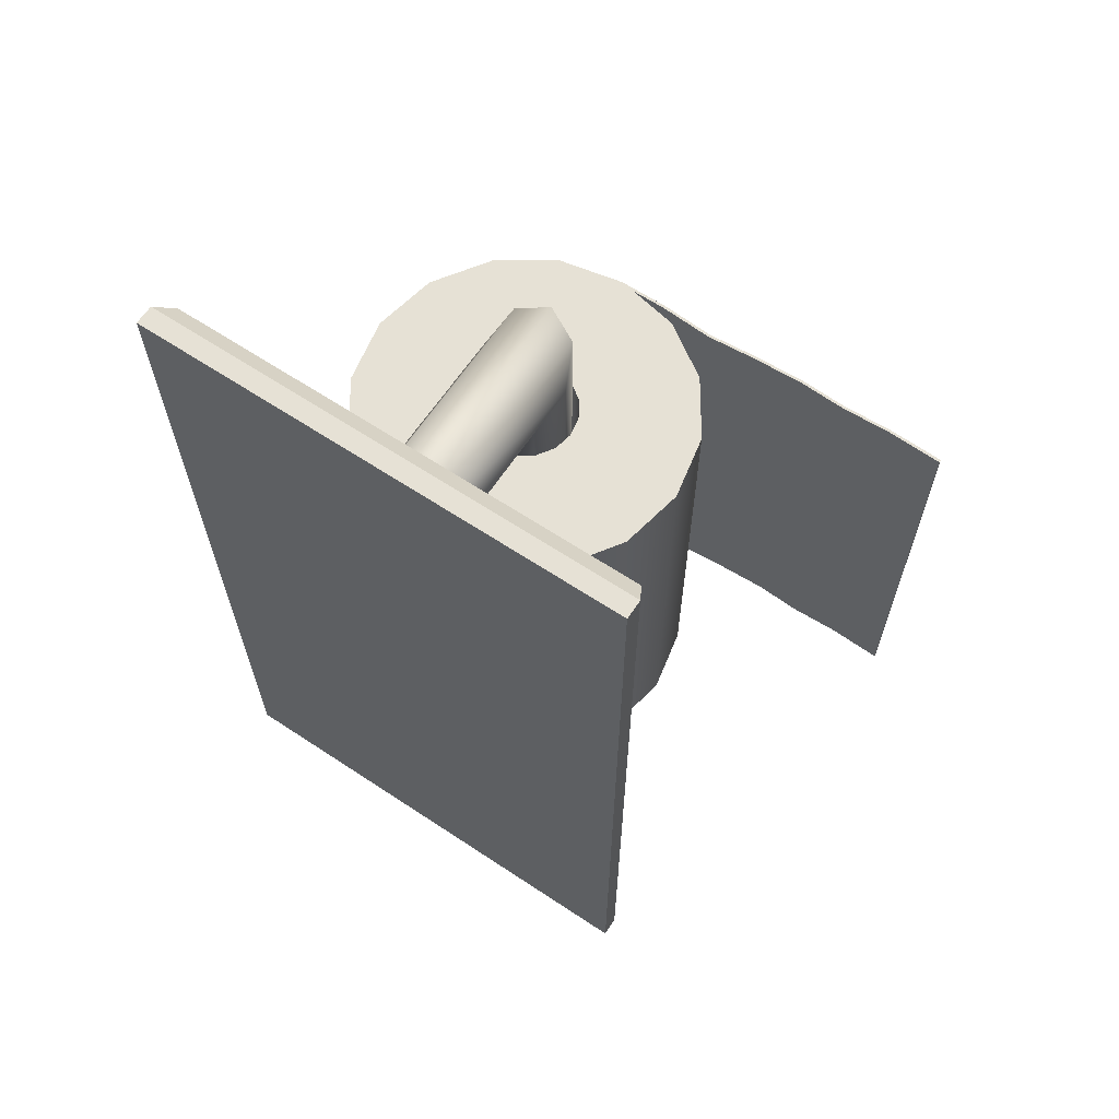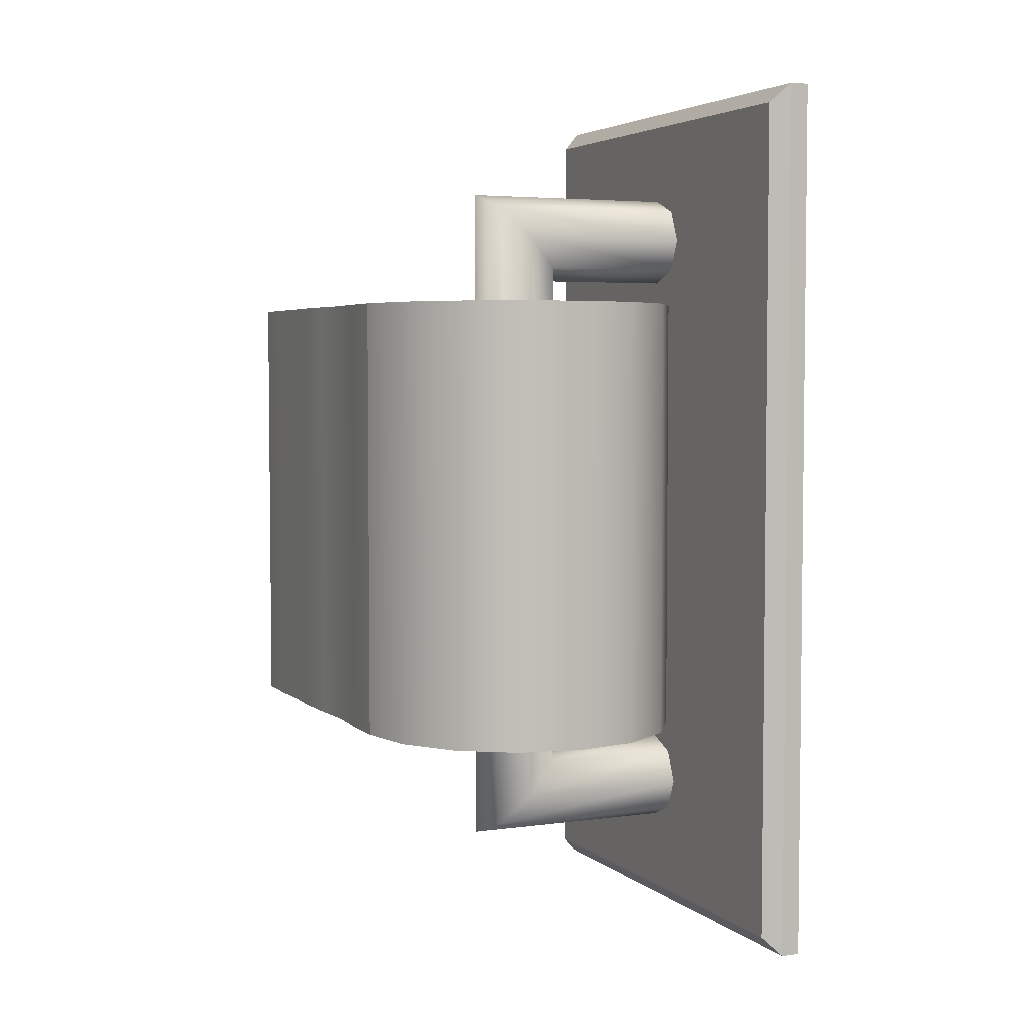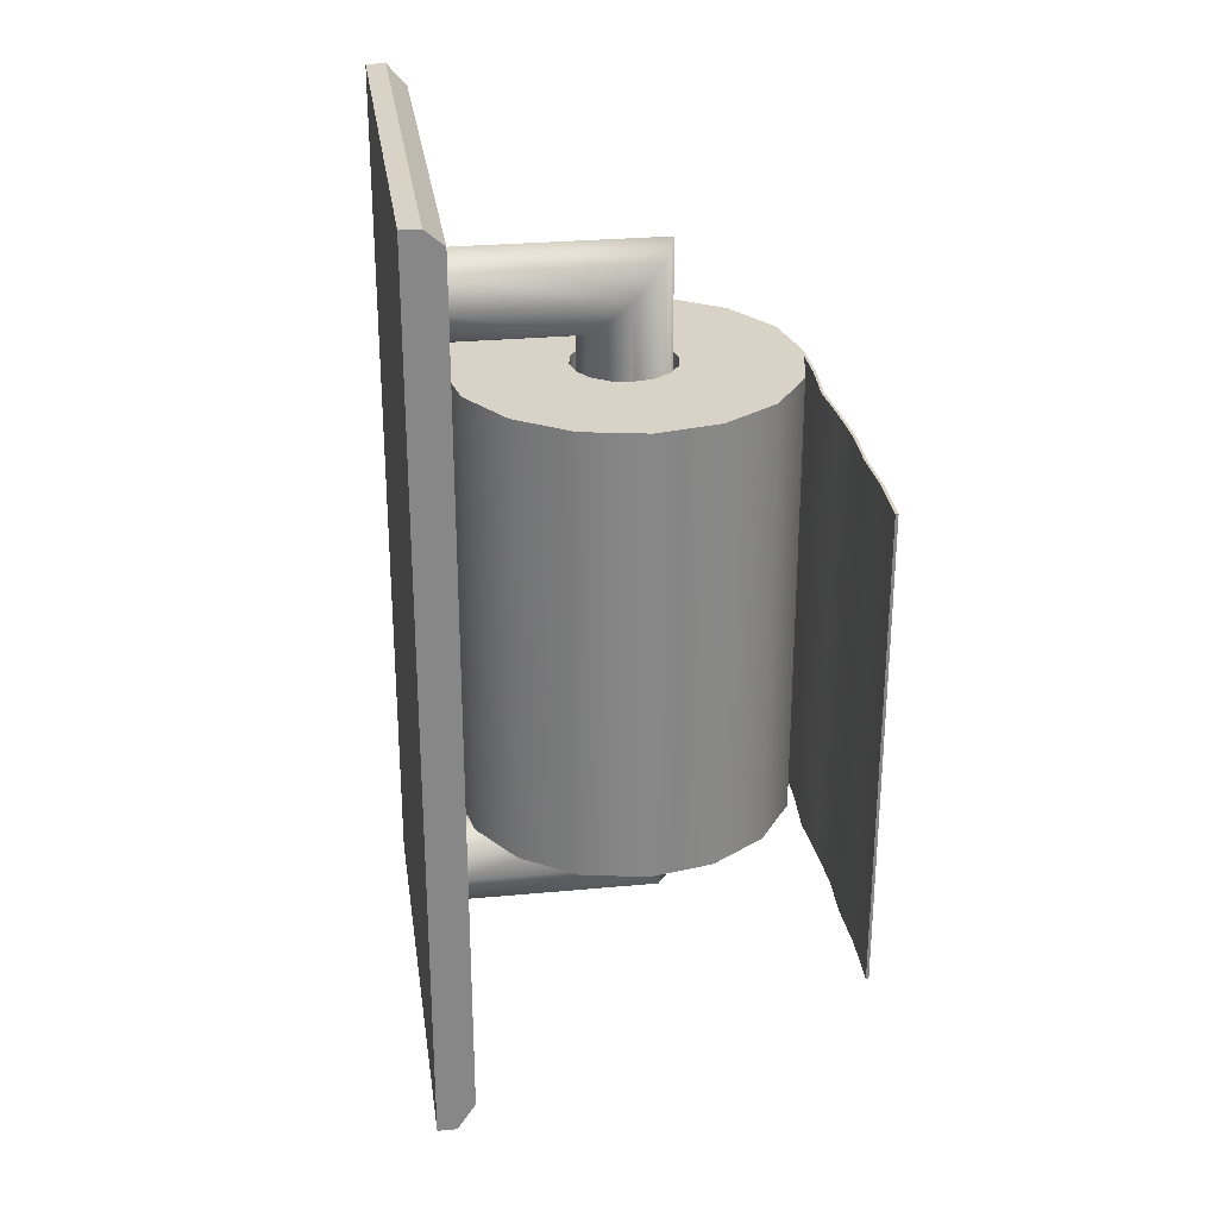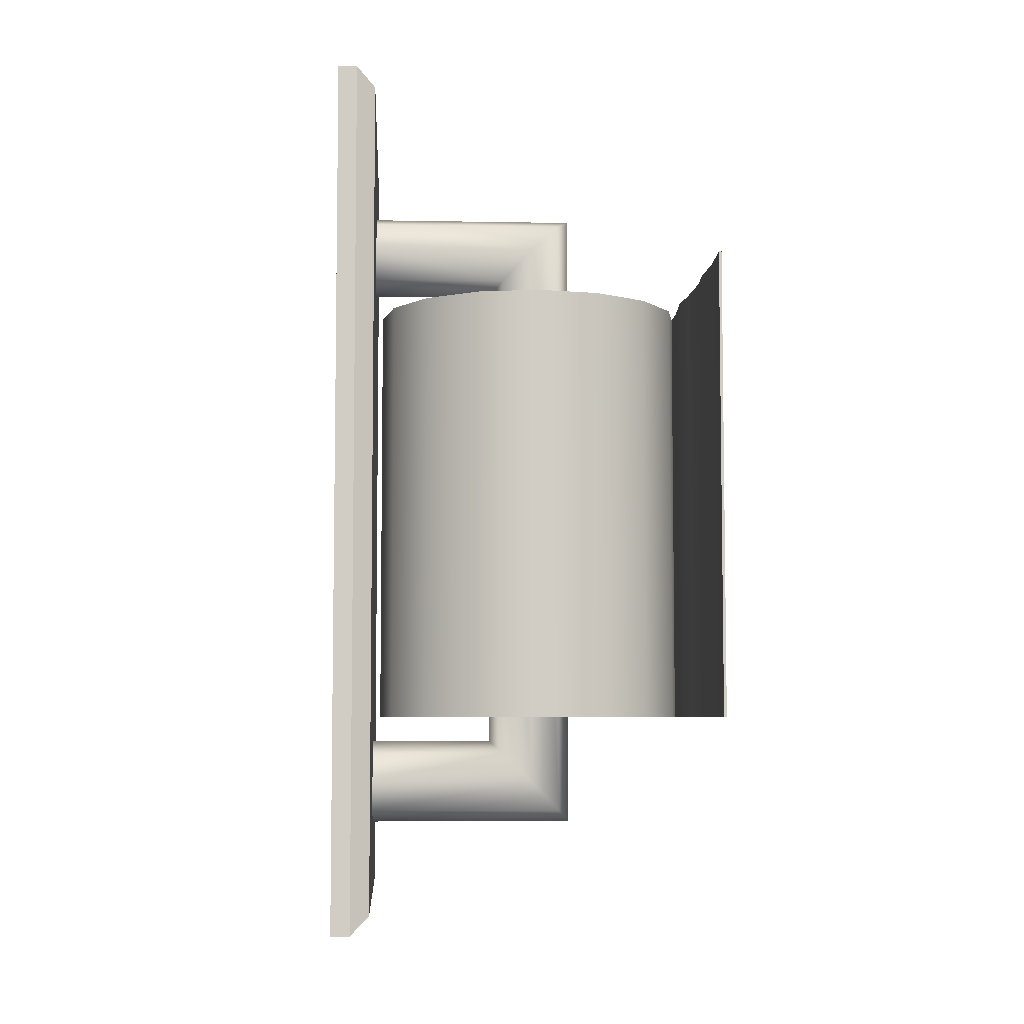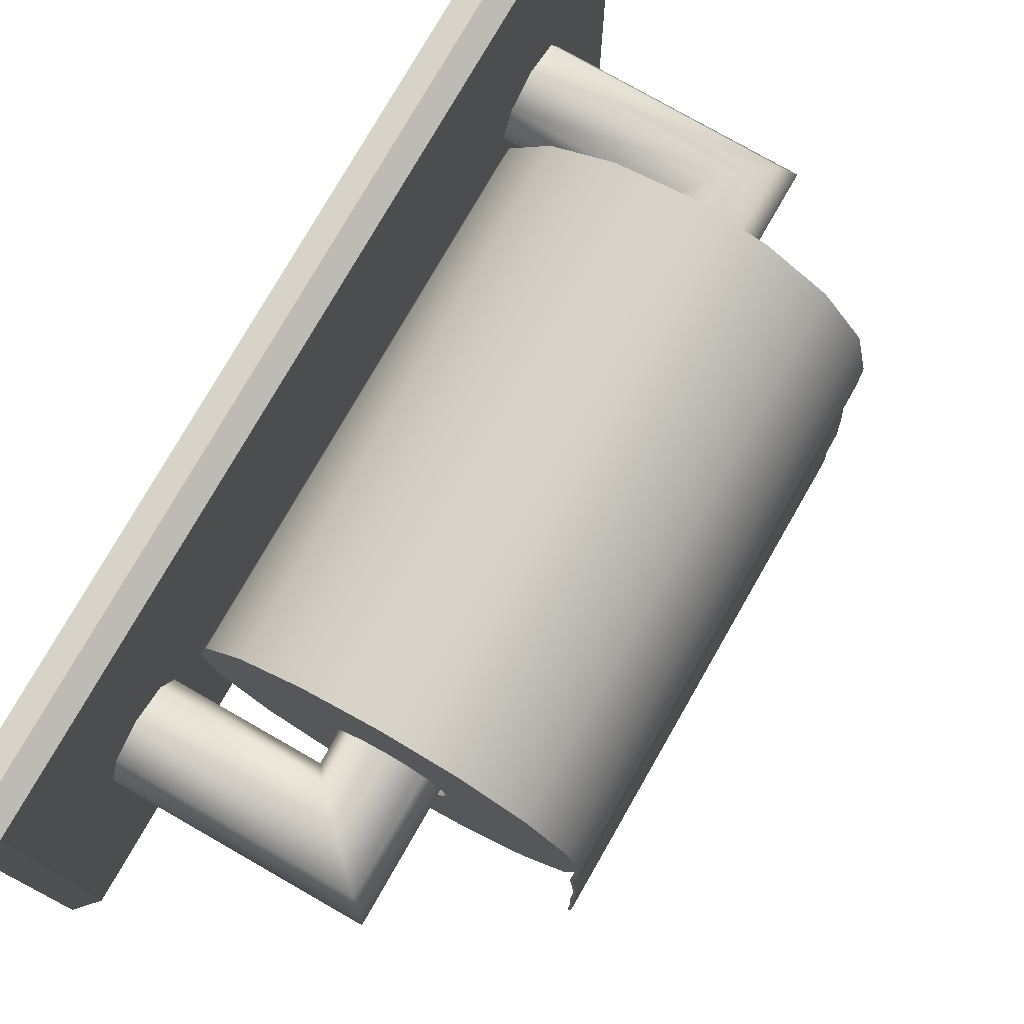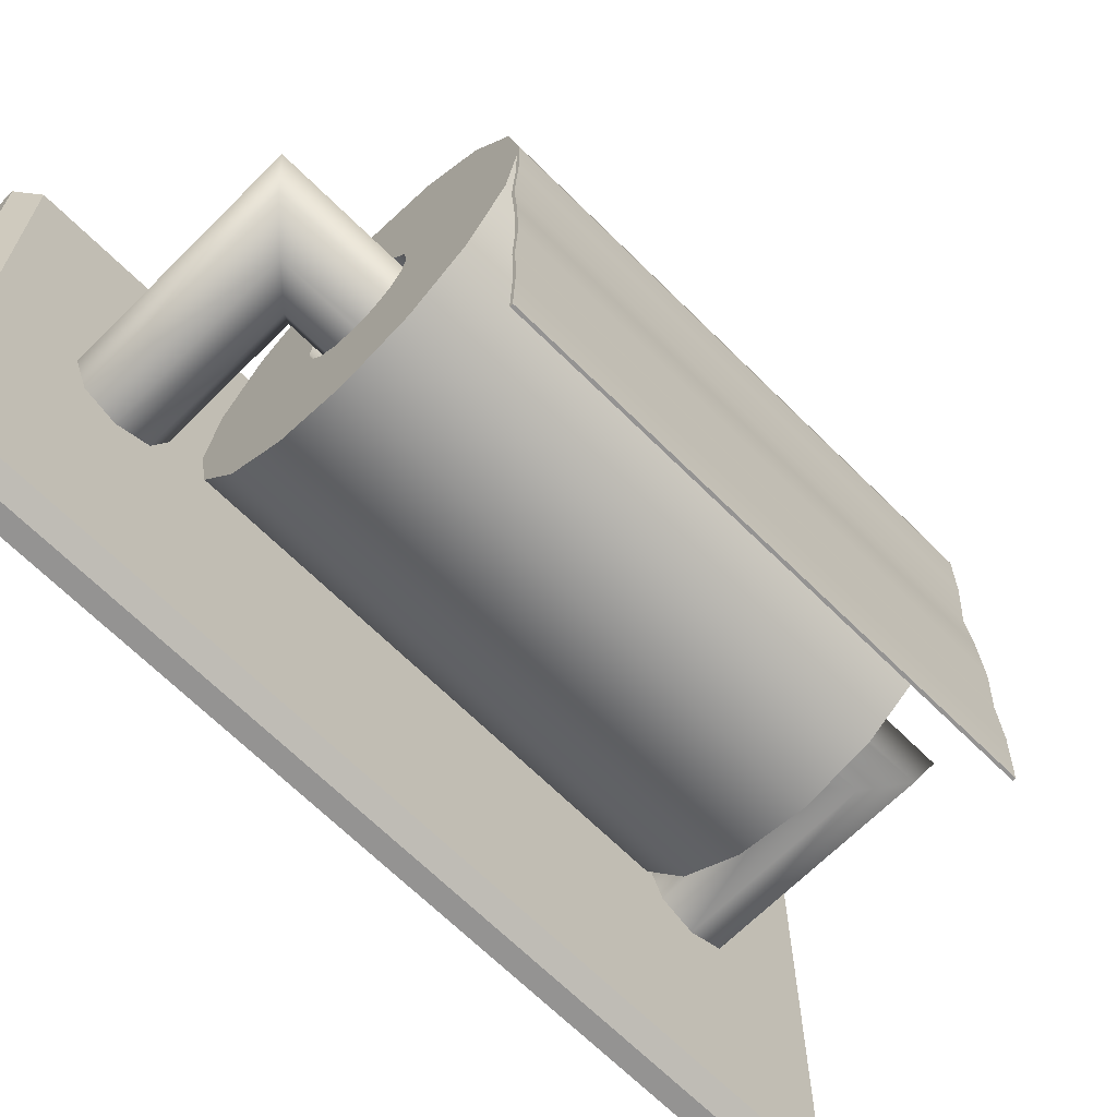
<metadata>
{"format":"obj","ext":"obj","renderer":"f3d","projection":"perspective","resolution":1024,"background":"white","views":[{"elev":64.3,"azim":-56.3,"up":"+Z"},{"elev":4.2,"azim":155.9,"up":"+Z"},{"elev":28.0,"azim":-8.1,"up":"+Z"},{"elev":-6.0,"azim":-3.3,"up":"+Z"},{"elev":77.0,"azim":29.8,"up":"+Y"},{"elev":-66.8,"azim":45.1,"up":"+Y"}]}
</metadata>
<code>
o Plane
v -0.003096 1.12 6.104
v -0.003096 0.8995 6.104
v -0.003096 1.12 5.704
v -0.003096 0.8995 5.704
v 0.005544 1.12 6.104
v 0.01405 1.115 6.095
v 0.005544 0.8995 6.104
v 0.01405 0.9042 6.095
v 0.01405 1.115 5.712
v 0.005544 1.12 5.704
v 0.005544 0.8995 5.704
v 0.01405 0.9042 5.712
f 1 3 4 2
f 1 2 7 5
f 2 4 11 7
f 4 3 10 11
f 6 8 12 9
f 10 5 6 9
f 5 7 8 6
f 7 11 12 8
f 11 10 9 12
f 3 1 5 10
o Circle.001
v 0.01233 1.01 6.018
v 0.01233 1.024 6.024
v 0.01233 1.03 6.039
v 0.01233 1.024 6.053
v 0.01233 1.01 6.059
v 0.01233 0.9952 6.053
v 0.01233 0.9893 6.039
v 0.01233 0.9952 6.024
v 0.1131 1.01 6.059
v 0.1072 1.024 6.053
v 0.09291 1.03 6.039
v 0.0786 1.024 6.024
v 0.07268 1.01 6.018
v 0.0786 0.9952 6.024
v 0.09291 0.9893 6.039
v 0.1072 0.9952 6.053
v 0.01233 1.01 5.789
v 0.01233 1.024 5.784
v 0.01233 1.03 5.769
v 0.01233 1.024 5.755
v 0.01233 1.01 5.749
v 0.01233 0.9952 5.755
v 0.01233 0.9893 5.769
v 0.01233 0.9952 5.784
v 0.1131 1.01 5.749
v 0.1072 1.024 5.755
v 0.09291 1.03 5.769
v 0.0786 1.024 5.784
v 0.07268 1.01 5.789
v 0.0786 0.9952 5.784
v 0.09291 0.9893 5.769
v 0.1072 0.9952 5.755
f 22 38 39 23
f 27 43 44 28
f 25 41 42 26
f 23 39 40 24
f 28 44 37 21
f 26 42 43 27
f 24 40 41 25
f 15 16 22 23
f 17 18 28 21
f 19 20 26 27
f 14 15 23 24
f 16 17 21 22
f 18 19 27 28
f 20 13 25 26
f 13 14 24 25
f 31 39 38 32
f 33 37 44 34
f 35 43 42 36
f 30 40 39 31
f 32 38 37 33
f 34 44 43 35
f 36 42 41 29
f 29 41 40 30
f 21 37 38 22
o Circle.004
v 0.09291 1.033 5.904
v 0.08409 1.031 5.904
v 0.07661 1.026 5.904
v 0.07162 1.018 5.904
v 0.06987 1.01 5.904
v 0.07162 1.001 5.904
v 0.07661 0.9932 5.904
v 0.08409 0.9882 5.904
v 0.09291 0.9865 5.904
v 0.1017 0.9882 5.904
v 0.1092 0.9932 5.904
v 0.1142 1.001 5.904
v 0.1159 1.01 5.904
v 0.1142 1.018 5.904
v 0.1092 1.026 5.904
v 0.1017 1.031 5.904
v 0.09291 1.033 6.006
v 0.08409 1.031 6.006
v 0.07661 1.026 6.006
v 0.07162 1.018 6.006
v 0.06987 1.01 6.006
v 0.07162 1.001 6.006
v 0.07661 0.9932 6.006
v 0.08409 0.9882 6.006
v 0.09291 0.9865 6.006
v 0.1017 0.9882 6.006
v 0.1092 0.9932 6.006
v 0.1142 1.001 6.006
v 0.1159 1.01 6.006
v 0.1142 1.018 6.006
v 0.1092 1.026 6.006
v 0.1017 1.031 6.006
v 0.09291 1.034 6.006
v 0.08337 1.033 6.006
v 0.07528 1.027 6.006
v 0.06988 1.019 6.006
v 0.06799 1.01 6.006
v 0.06988 1 6.006
v 0.07528 0.9919 6.006
v 0.08337 0.9865 6.006
v 0.09291 0.9846 6.006
v 0.1024 0.9865 6.006
v 0.1105 0.9919 6.006
v 0.1159 1 6.006
v 0.1178 1.01 6.006
v 0.1159 1.019 6.006
v 0.1105 1.027 6.006
v 0.1024 1.033 6.006
v 0.09291 1.085 6.006
v 0.06404 1.079 6.006
v 0.03958 1.063 6.006
v 0.02323 1.038 6.006
v 0.01749 1.01 6.006
v 0.02323 0.9807 6.006
v 0.03958 0.9562 6.006
v 0.06404 0.9399 6.006
v 0.09291 0.9341 6.006
v 0.1218 0.9399 6.006
v 0.1462 0.9562 6.006
v 0.1626 0.9807 6.006
v 0.1683 1.01 6.006
v 0.1626 1.038 6.006
v 0.1462 1.063 6.006
v 0.1218 1.079 6.006
v 0.1683 0.8984 6.006
v 0.1683 0.9873 6.006
v 0.1668 0.9641 6.006
v 0.1683 0.9428 6.006
v 0.1693 0.9193 6.006
v 0.1691 0.8759 6.006
v 0.1683 0.8517 6.006
v 0.09291 1.033 5.801
v 0.08409 1.031 5.801
v 0.07661 1.026 5.801
v 0.07162 1.018 5.801
v 0.06987 1.01 5.801
v 0.07162 1.001 5.801
v 0.07661 0.9932 5.801
v 0.08409 0.9882 5.801
v 0.09291 0.9865 5.801
v 0.1017 0.9882 5.801
v 0.1092 0.9932 5.801
v 0.1142 1.001 5.801
v 0.1159 1.01 5.801
v 0.1142 1.018 5.801
v 0.1092 1.026 5.801
v 0.1017 1.031 5.801
v 0.09291 1.034 5.801
v 0.08337 1.033 5.801
v 0.07528 1.027 5.801
v 0.06988 1.019 5.801
v 0.06799 1.01 5.801
v 0.06988 1 5.801
v 0.07528 0.9919 5.801
v 0.08337 0.9865 5.801
v 0.09291 0.9846 5.801
v 0.1024 0.9865 5.801
v 0.1105 0.9919 5.801
v 0.1159 1 5.801
v 0.1178 1.01 5.801
v 0.1159 1.019 5.801
v 0.1105 1.027 5.801
v 0.1024 1.033 5.801
v 0.09291 1.085 5.801
v 0.06404 1.079 5.801
v 0.03958 1.063 5.801
v 0.02323 1.038 5.801
v 0.01749 1.01 5.801
v 0.02323 0.9807 5.801
v 0.03958 0.9562 5.801
v 0.06404 0.9399 5.801
v 0.09291 0.9341 5.801
v 0.1218 0.9399 5.801
v 0.1462 0.9562 5.801
v 0.1626 0.9807 5.801
v 0.1683 1.01 5.801
v 0.1626 1.038 5.801
v 0.1462 1.063 5.801
v 0.1218 1.079 5.801
v 0.1683 0.8984 5.801
v 0.1683 0.9873 5.801
v 0.1668 0.9641 5.801
v 0.1683 0.9428 5.801
v 0.1693 0.9193 5.801
v 0.1691 0.8759 5.801
v 0.1683 0.8517 5.801
v 0.1671 1.01 6.006
v 0.1671 0.8984 6.006
v 0.1681 0.9193 6.006
v 0.1671 0.9873 6.006
v 0.1656 0.9641 6.006
v 0.1671 0.9428 6.006
v 0.1679 0.8759 6.006
v 0.1671 0.8517 6.006
v 0.1671 1.01 5.801
v 0.1671 0.8984 5.801
v 0.1681 0.9193 5.801
v 0.1671 0.9873 5.801
v 0.1656 0.9641 5.801
v 0.1671 0.9428 5.801
v 0.1679 0.8759 5.801
v 0.1671 0.8517 5.801
f 58 57 73 74
f 51 50 66 67
f 59 58 74 75
f 52 51 67 68
f 60 59 75 76
f 53 52 68 69
f 46 45 61 62
f 45 60 76 61
f 54 53 69 70
f 47 46 62 63
f 55 54 70 71
f 48 47 63 64
f 56 55 71 72
f 49 48 64 65
f 57 56 72 73
f 50 49 65 66
f 65 64 80 81
f 73 72 88 89
f 66 65 81 82
f 74 73 89 90
f 67 66 82 83
f 75 74 90 91
f 68 67 83 84
f 76 75 91 92
f 69 68 84 85
f 62 61 77 78
f 61 76 92 77
f 70 69 85 86
f 63 62 78 79
f 71 70 86 87
f 64 63 79 80
f 72 71 87 88
f 86 85 101 102
f 79 78 94 95
f 87 86 102 103
f 80 79 95 96
f 88 87 103 104
f 81 80 96 97
f 89 88 104 105
f 82 81 97 98
f 90 89 105 106
f 83 82 98 99
f 91 90 106 107
f 84 83 99 100
f 92 91 107 108
f 85 84 100 101
f 78 77 93 94
f 77 92 108 93
f 163 108 107 162
f 156 101 100 155
f 148 93 108 163
f 157 102 101 156
f 150 95 94 149
f 158 103 102 157
f 151 96 95 150
f 159 104 103 158
f 152 97 96 151
f 160 105 104 159
f 153 98 97 152
f 161 106 105 160
f 154 99 98 153
f 162 107 106 161
f 155 100 99 154
f 115 178 186 170
f 111 175 176 112
f 168 181 184 167
f 171 179 182 174
f 114 177 178 115
f 110 174 175 111
f 167 184 183 166
f 58 129 128 57
f 51 122 121 50
f 59 130 129 58
f 52 123 122 51
f 60 131 130 59
f 53 124 123 52
f 46 117 116 45
f 45 116 131 60
f 54 125 124 53
f 47 118 117 46
f 55 126 125 54
f 48 119 118 47
f 56 127 126 55
f 49 120 119 48
f 57 128 127 56
f 50 121 120 49
f 120 136 135 119
f 128 144 143 127
f 121 137 136 120
f 129 145 144 128
f 122 138 137 121
f 130 146 145 129
f 123 139 138 122
f 131 147 146 130
f 124 140 139 123
f 117 133 132 116
f 116 132 147 131
f 125 141 140 124
f 118 134 133 117
f 126 142 141 125
f 119 135 134 118
f 127 143 142 126
f 141 157 156 140
f 134 150 149 133
f 142 158 157 141
f 135 151 150 134
f 143 159 158 142
f 136 152 151 135
f 144 160 159 143
f 137 153 152 136
f 145 161 160 144
f 138 154 153 137
f 146 162 161 145
f 139 155 154 138
f 147 163 162 146
f 140 156 155 139
f 133 149 148 132
f 132 148 163 147
f 169 185 180 164
f 105 171 174 110
f 166 183 182 165
f 165 182 179 160
f 109 172 177 114
f 113 173 172 109
f 176 184 181 173
f 173 181 180 172
f 172 180 185 177
f 174 182 183 175
f 175 183 184 176
f 177 185 186 178
f 105 110 165 160
f 170 186 185 169
f 112 176 173 113
f 164 180 181 168
f 110 111 166 165
f 111 112 167 166
f 112 113 168 167
f 113 109 164 168
f 109 114 169 164
f 169 114 115 170
f 149 94 93 148
f 105 171 179 160

</code>
